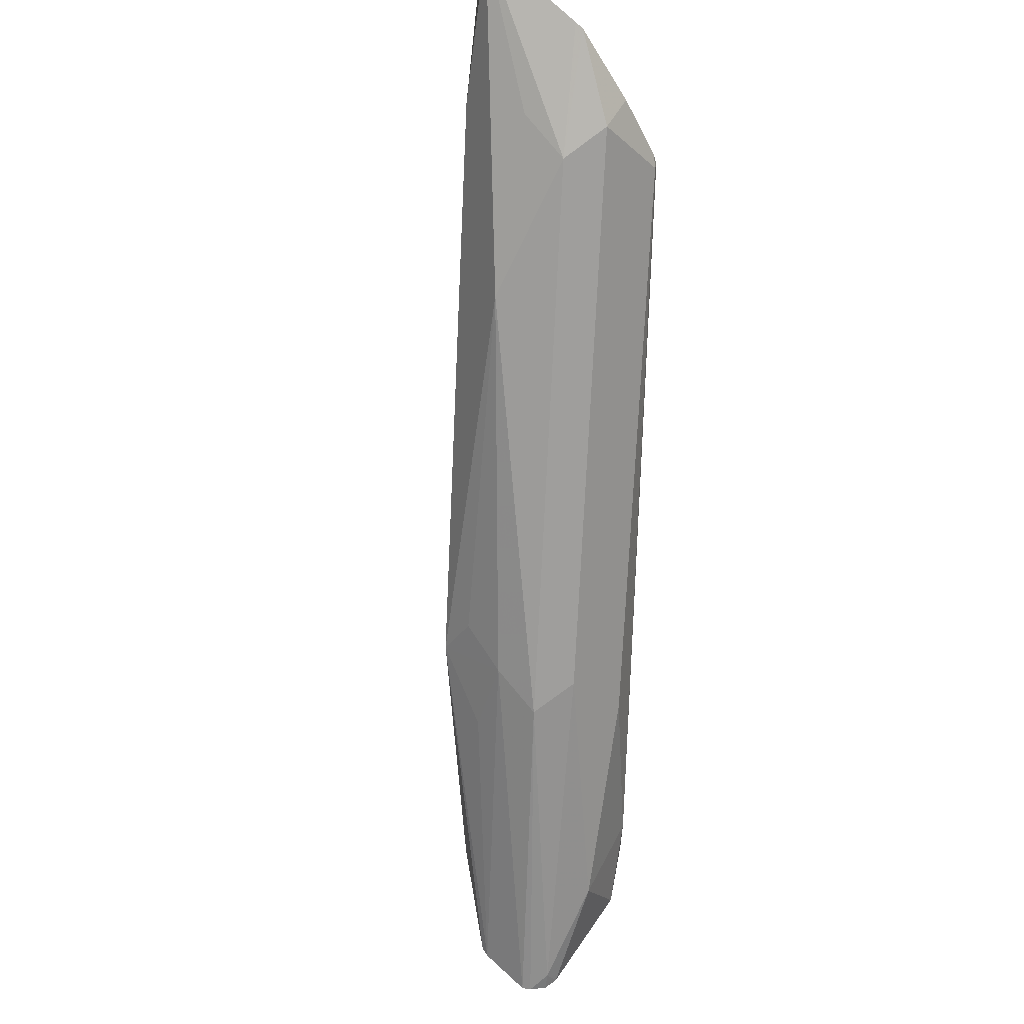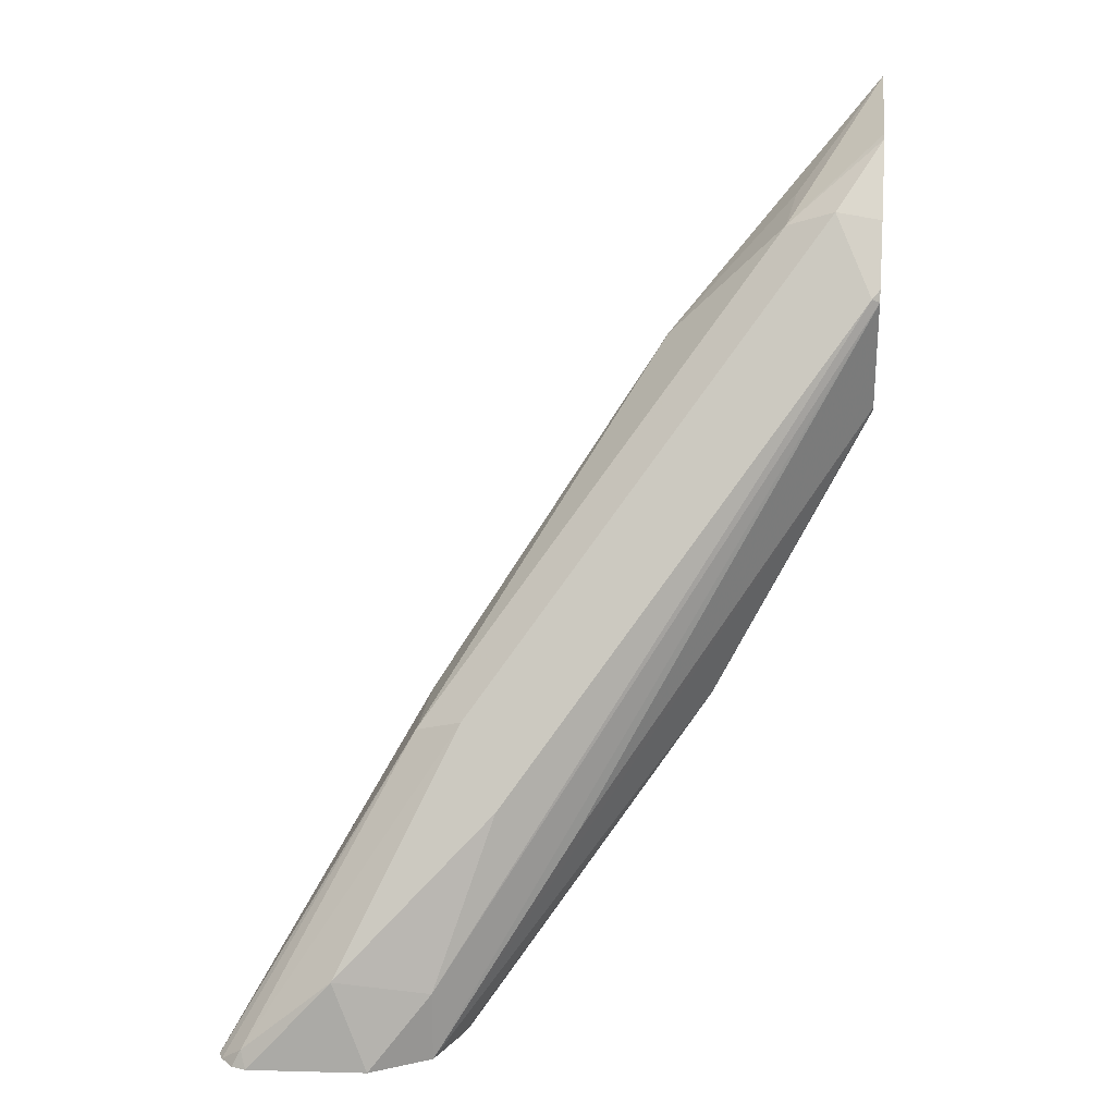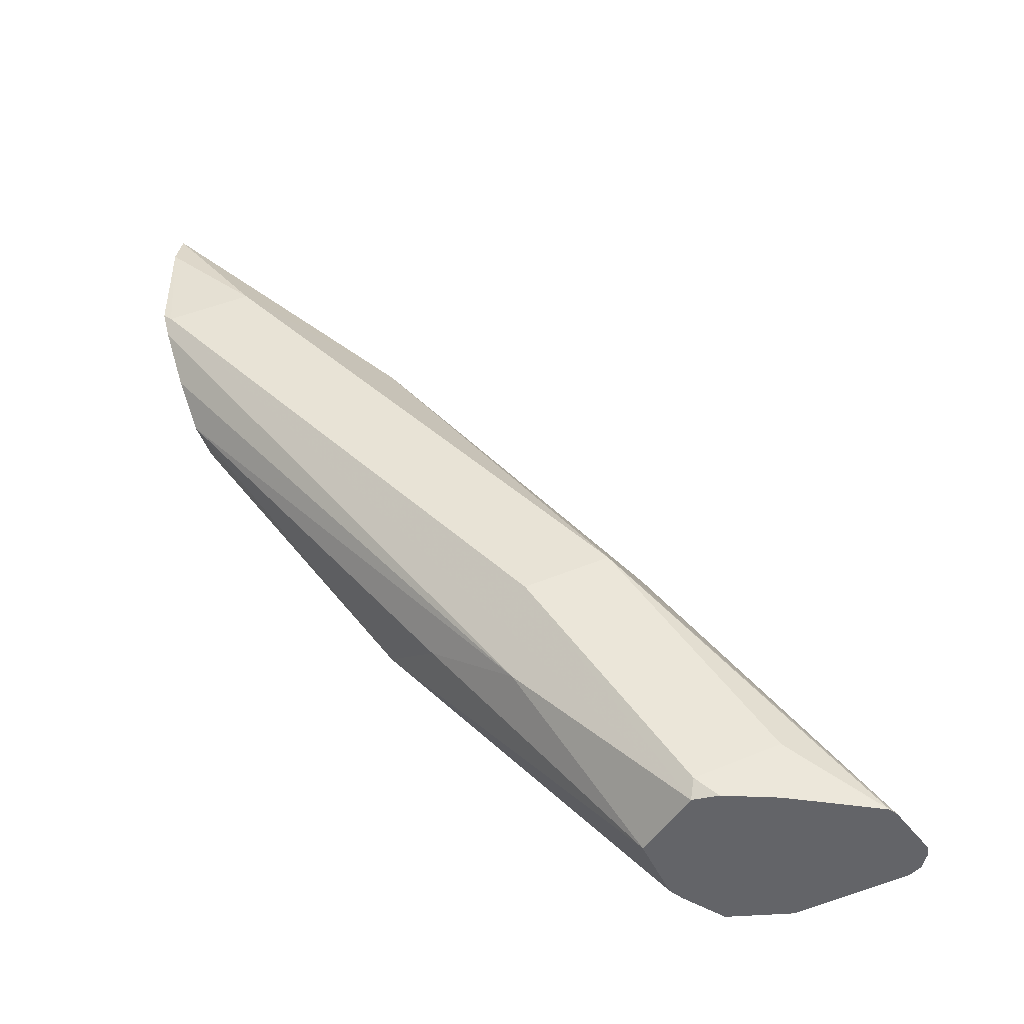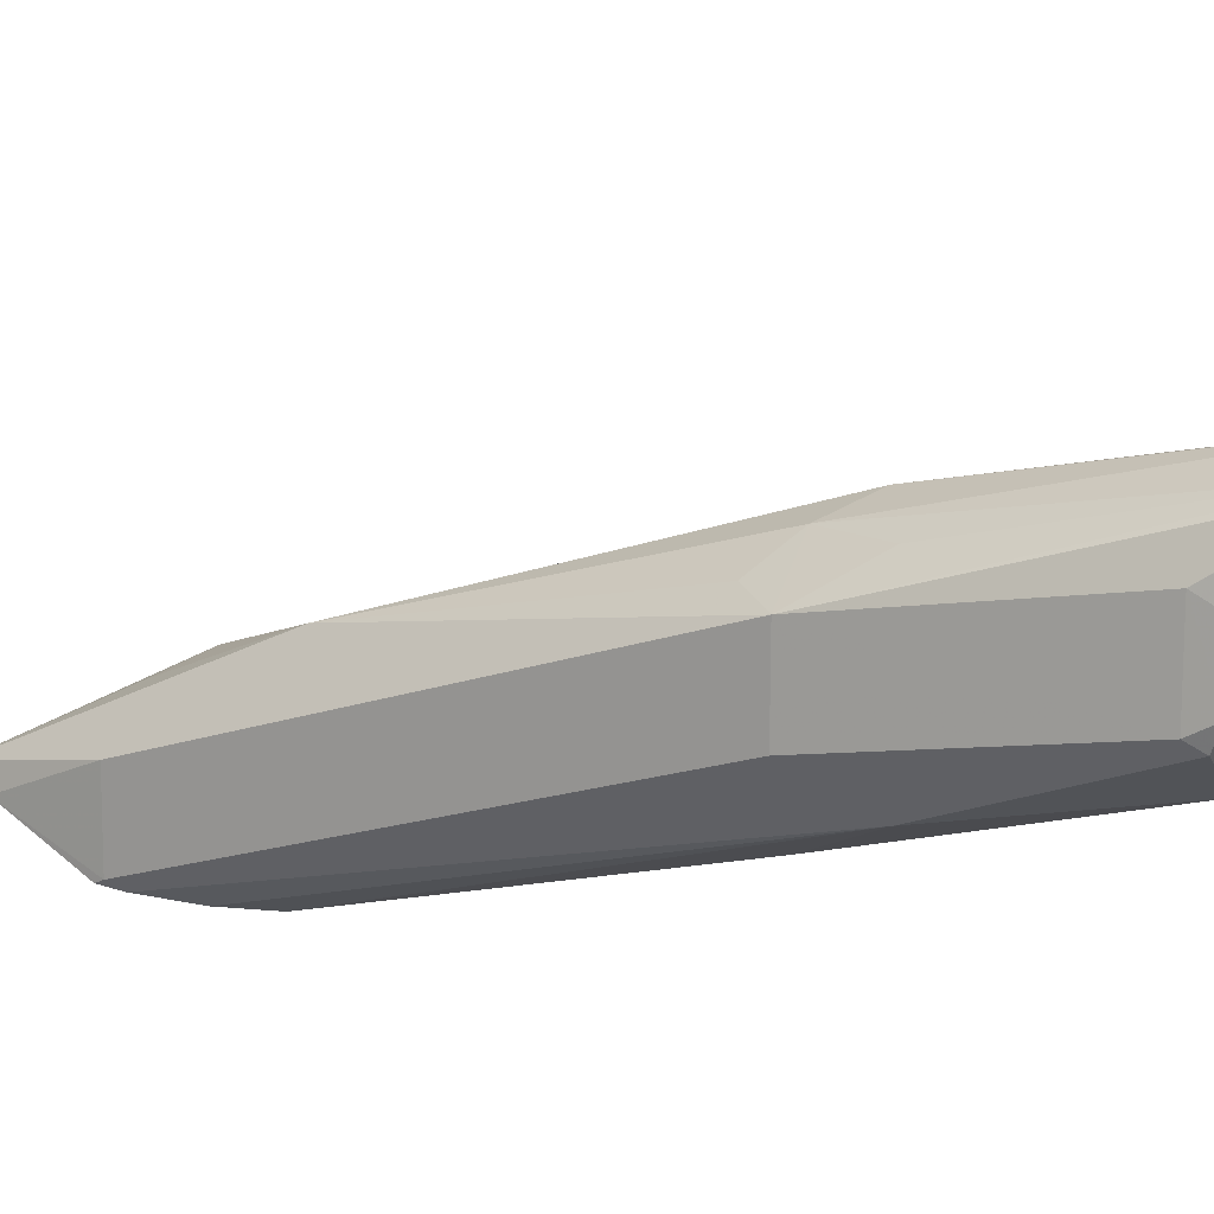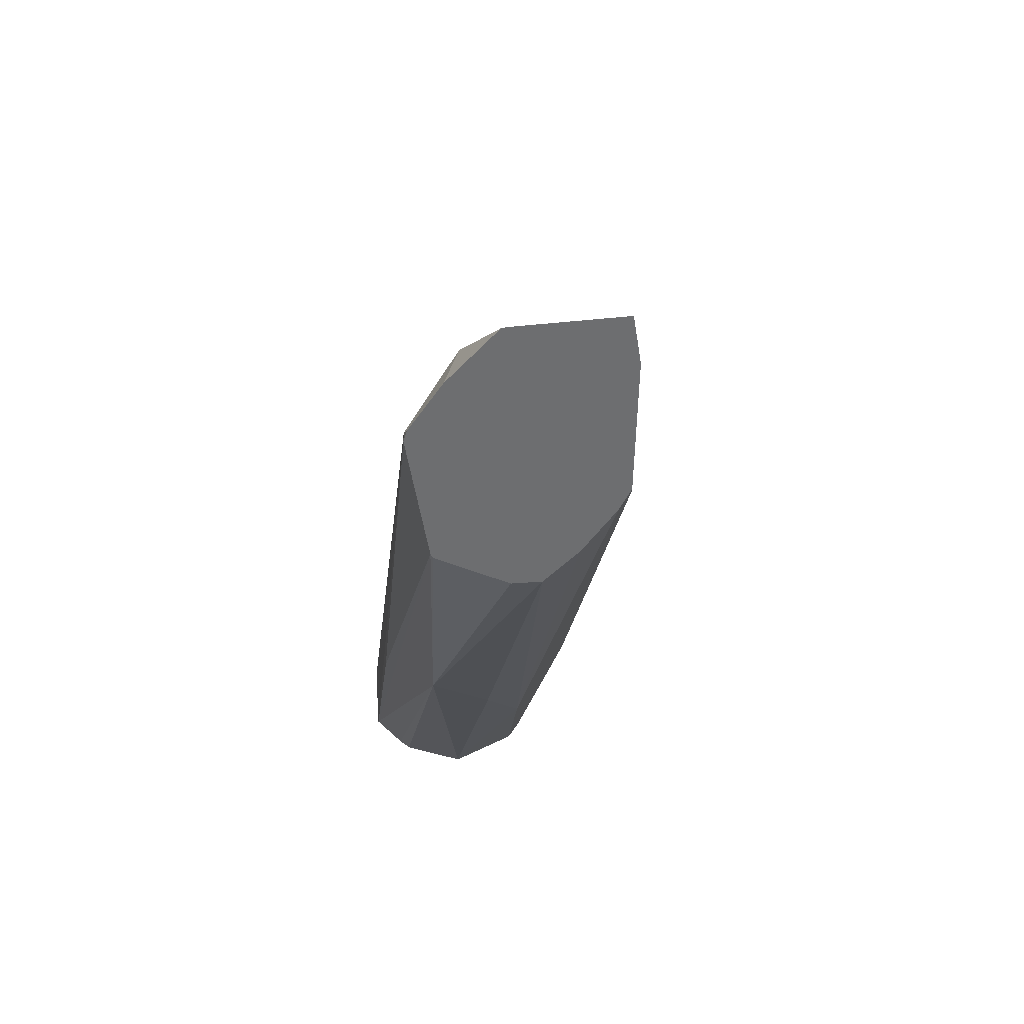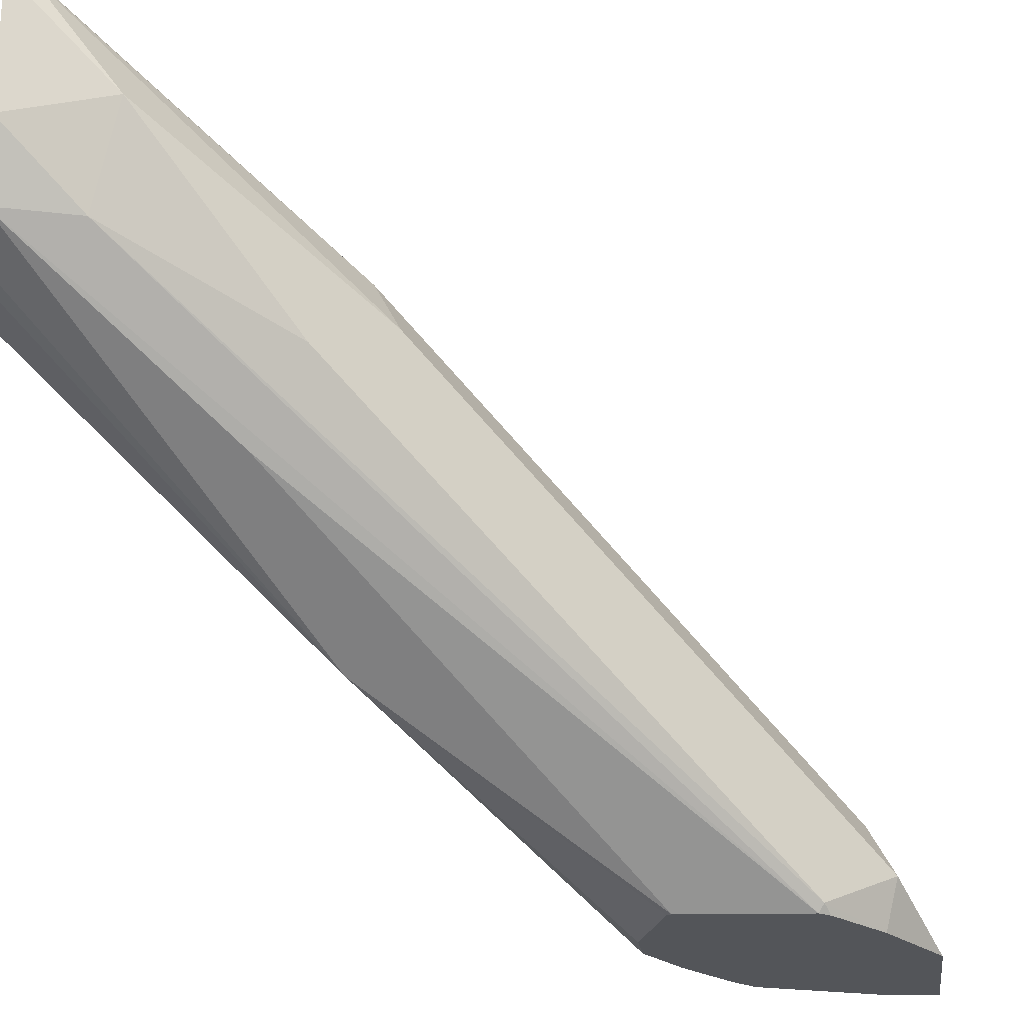
<metadata>
{"format":"obj","ext":"obj","renderer":"f3d","projection":"perspective","resolution":1024,"background":"white","views":[{"elev":60.9,"azim":-142.4,"up":"+Z"},{"elev":21.9,"azim":-84.2,"up":"+Z"},{"elev":-51.3,"azim":121.0,"up":"+Z"},{"elev":47.6,"azim":135.4,"up":"+Y"},{"elev":31.8,"azim":27.1,"up":"+Z"},{"elev":-24.3,"azim":-101.2,"up":"+Y"}]}
</metadata>
<code>
v -0.1212 0.2452 0.2912
v -0.1121 0.2443 0.2912
v -0.1226 0.2446 0.2912
v -0.101 0.2159 0.3399
v -0.09186 0.2143 0.3429
v -0.1105 0.2438 0.2912
v -0.09186 0.2205 0.3307
v -0.07961 0.2143 0.3368
v -0.1247 0.2425 0.2912
v -0.124 0.2411 0.2939
v -0.1041 0.2082 0.3429
v -0.0689 0.1676 0.4042
v -0.0643 0.1791 0.395
v -0.08267 0.2113 0.3445
v -0.1101 0.2434 0.2912
v -0.09797 0.2327 0.3001
v -0.07349 0.2021 0.3307
v -0.09186 0.2205 0.2939
v -0.04287 0.1592 0.4103
v -0.03674 0.147 0.4042
v -0.1254 0.2402 0.2912
v -0.1225 0.2266 0.3062
v -0.1102 0.2021 0.3307
v -0.07349 0.147 0.4042
v -0.06737 0.1531 0.4164
v -0.0643 0.1608 0.4133
v -0.05512 0.1592 0.4164
v -0.03673 0.1457 0.4322
v -0.09975 0.2309 0.2912
v -0.09461 0.2232 0.2912
v -0.09323 0.2191 0.2912
v -0.03546 0.1457 0.4254
v -0.0361 0.1457 0.4054
v -0.1243 0.221 0.2912
v -0.1194 0.2113 0.3031
v -0.07285 0.1457 0.4035
v -0.07221 0.1457 0.4054
v -0.06589 0.1457 0.4149
v -0.05659 0.1457 0.4258
v -0.05512 0.1457 0.4264
v -0.09797 0.2096 0.2912
v -0.03803 0.1457 0.4016
v -0.07961 0.196 0.3184
v -0.1231 0.2186 0.2912
v -0.1194 0.2113 0.2912
v -0.06874 0.1457 0.385
v -0.1041 0.1898 0.3246
v -0.0989 0.2077 0.2912
v -0.04384 0.1457 0.3929
v -0.07808 0.1814 0.3307
v -0.04991 0.1457 0.3858
v -0.1121 0.2076 0.2912
v -0.08267 0.1699 0.3399
v -0.06826 0.1457 0.3845
v -0.1096 0.2067 0.2912
v -0.05512 0.1457 0.3838
f 26 39 40
f 26 28 27
f 28 40 39
f 28 39 38
f 28 37 36
f 28 36 46
f 28 46 54
f 25 39 26
f 28 54 56
f 28 38 37
f 25 38 39
f 21 34 22
f 24 38 25
f 24 37 38
f 24 36 37
f 23 35 24
f 22 34 35
f 22 35 23
f 20 33 31
f 20 32 33
f 19 32 20
f 19 28 32
f 28 56 51
f 24 35 36
f 28 51 49
f 45 46 47
f 28 42 33
f 18 31 30
f 53 56 54
f 52 55 53
f 51 56 53
f 50 51 53
f 48 53 55
f 48 50 53
f 46 53 54
f 45 53 46
f 45 52 53
f 43 51 50
f 28 49 42
f 43 49 51
f 42 49 43
f 41 43 48
f 36 47 46
f 36 45 47
f 35 45 36
f 35 44 45
f 34 44 35
f 31 43 41
f 31 42 43
f 31 33 42
f 28 33 32
f 43 50 48
f 17 20 31
f 26 40 28
f 16 30 29
f 4 11 12
f 3 10 4
f 3 9 10
f 2 8 6
f 2 7 8
f 2 5 7
f 1 5 2
f 1 4 5
f 1 3 4
f 1 9 3
f 1 21 9
f 4 12 13
f 1 34 21
f 1 45 44
f 1 52 45
f 1 55 52
f 1 48 55
f 1 41 48
f 1 31 41
f 1 29 30
f 1 15 29
f 1 6 15
f 1 2 6
f 17 31 18
f 1 44 34
f 4 13 5
f 1 30 31
f 5 8 7
f 4 10 11
f 16 18 30
f 15 16 29
f 13 28 19
f 13 26 27
f 12 26 13
f 12 25 26
f 11 25 12
f 11 24 25
f 11 23 24
f 11 22 23
f 10 22 11
f 13 27 28
f 9 21 10
f 10 21 22
f 5 14 8
f 6 8 16
f 8 17 18
f 8 18 16
f 6 16 15
f 8 13 19
f 8 19 20
f 8 20 17
f 8 14 13
f 5 13 14

</code>
